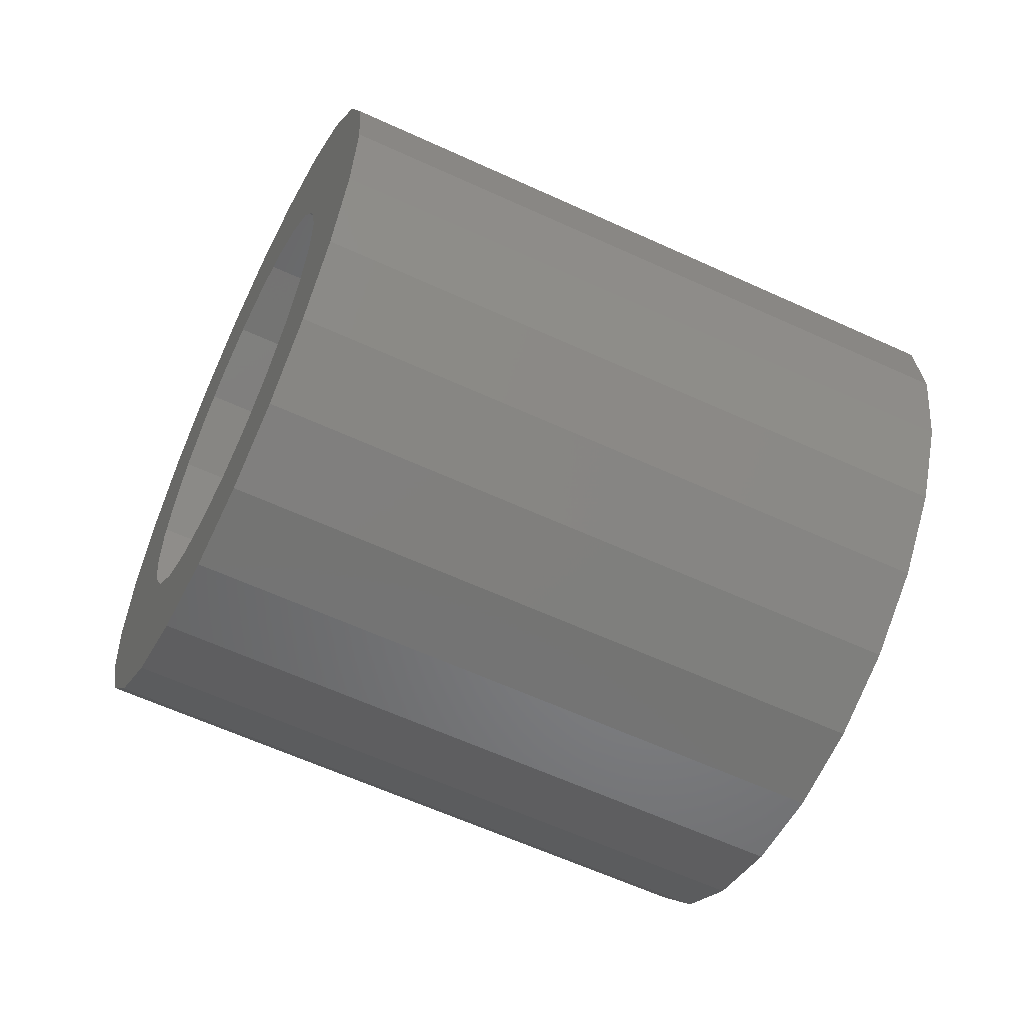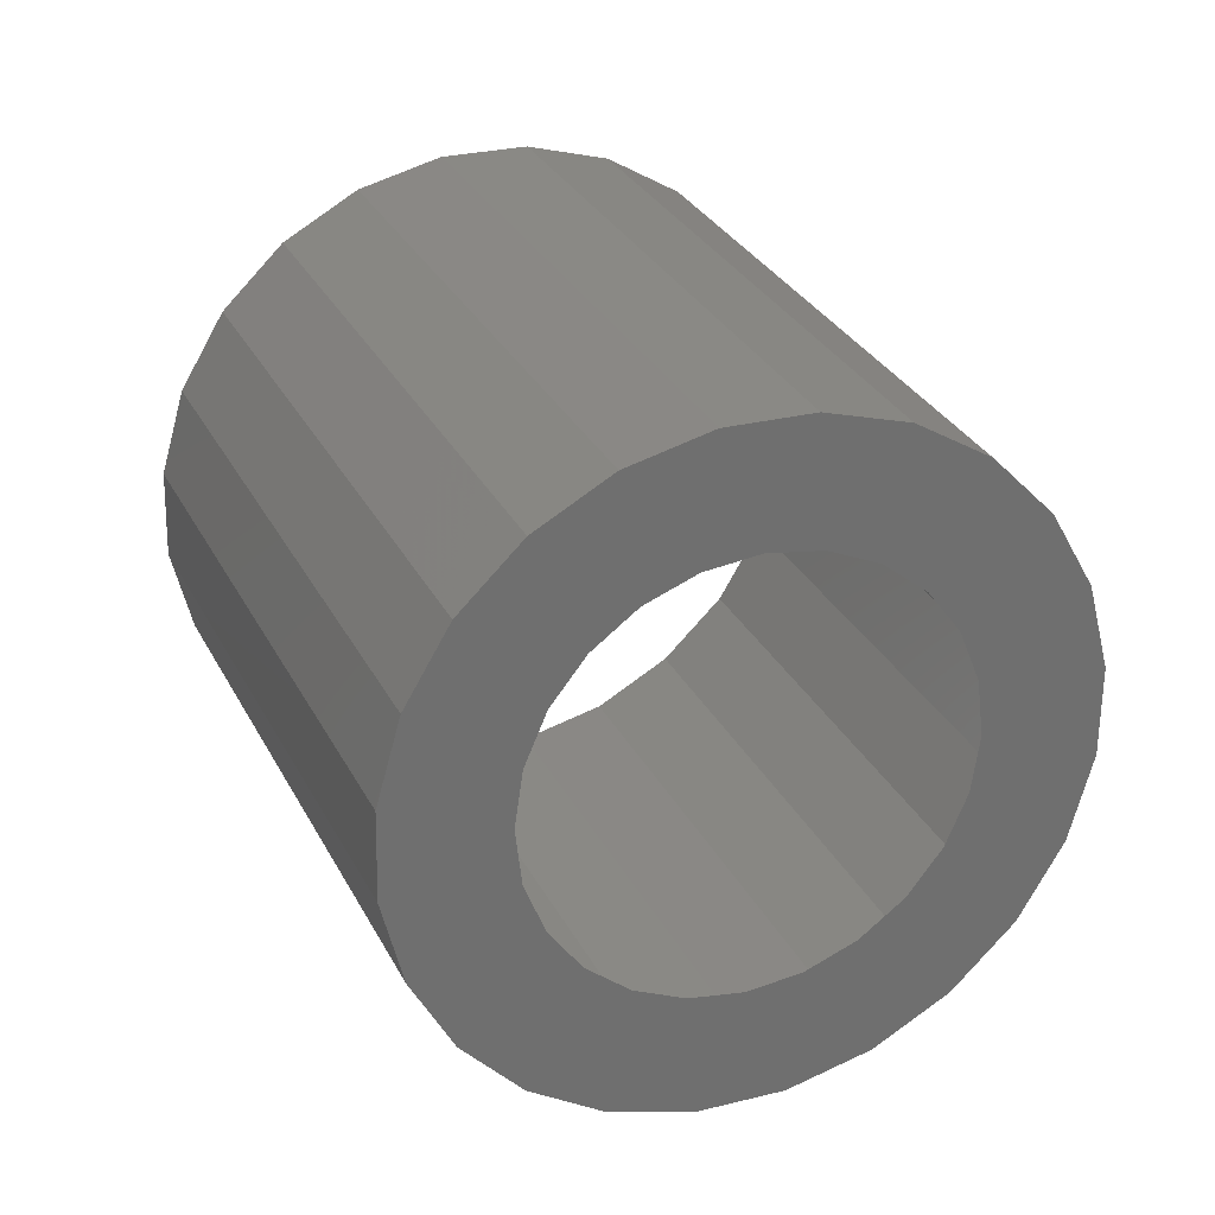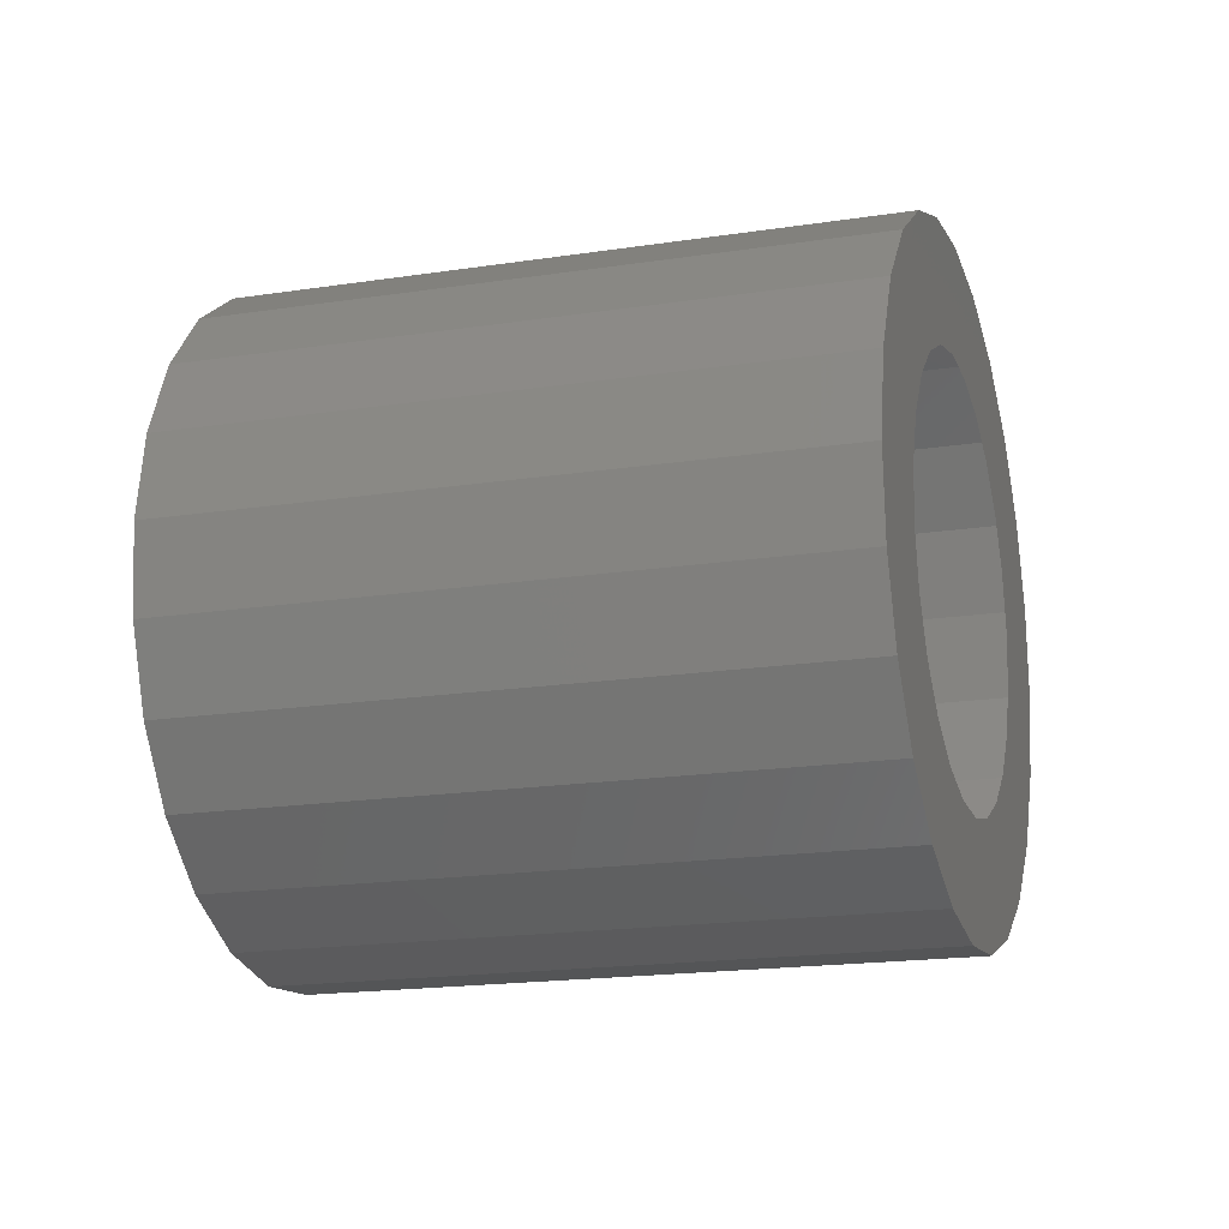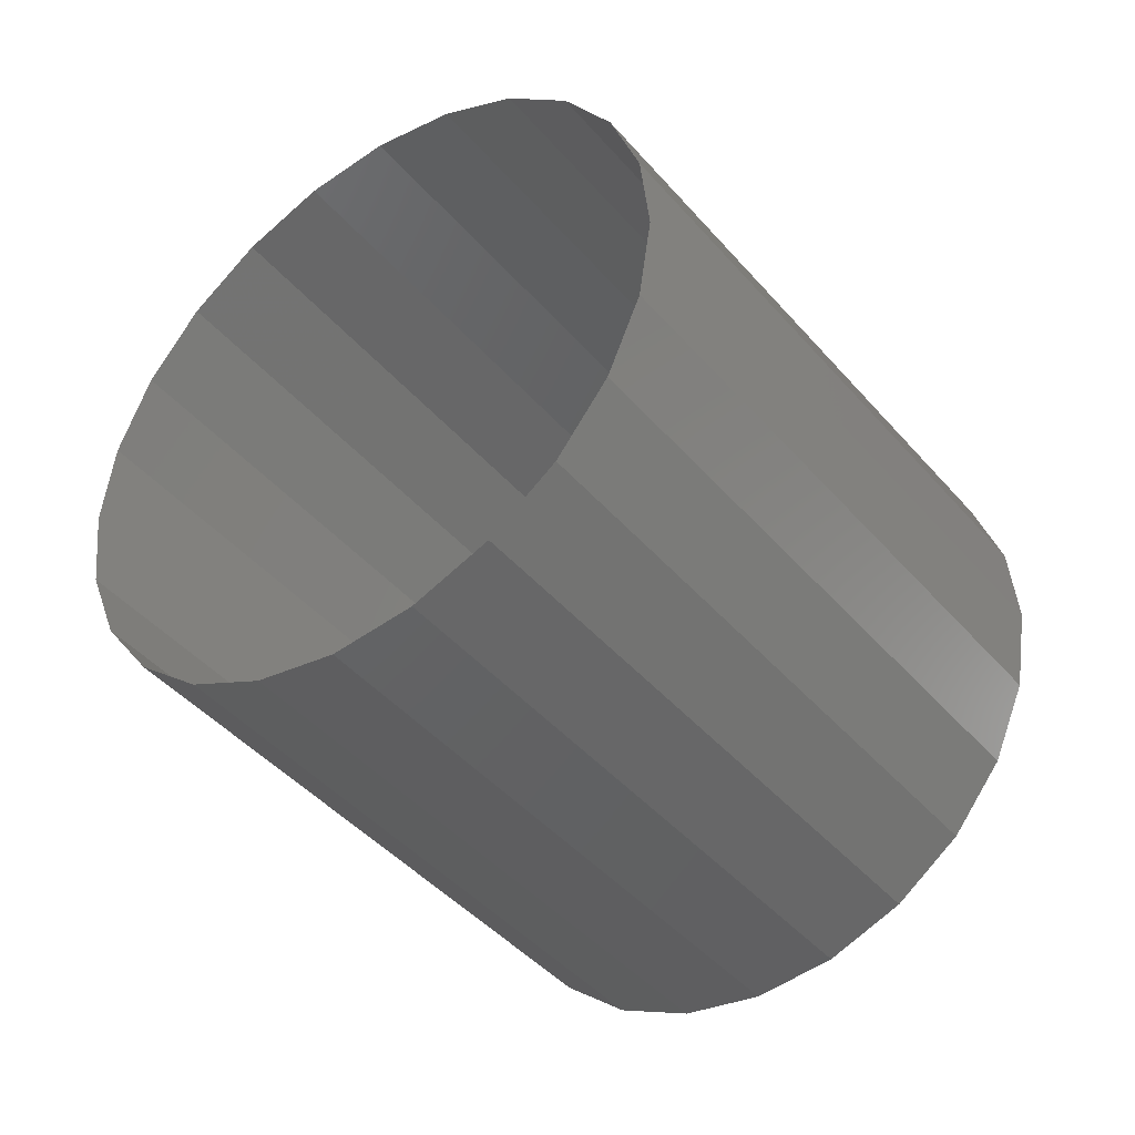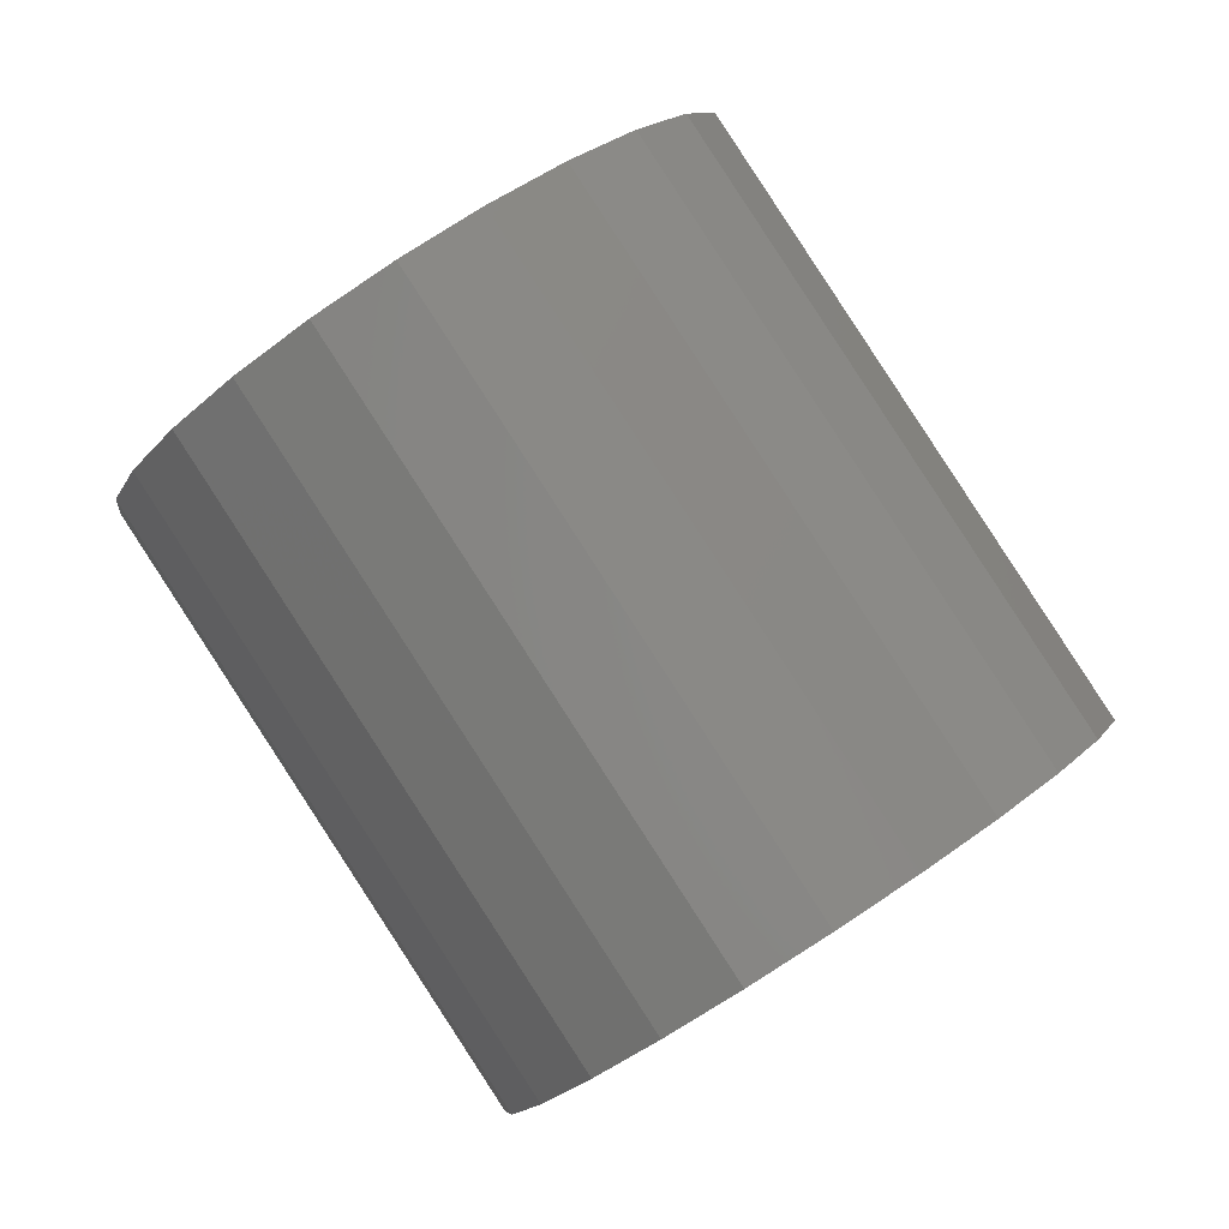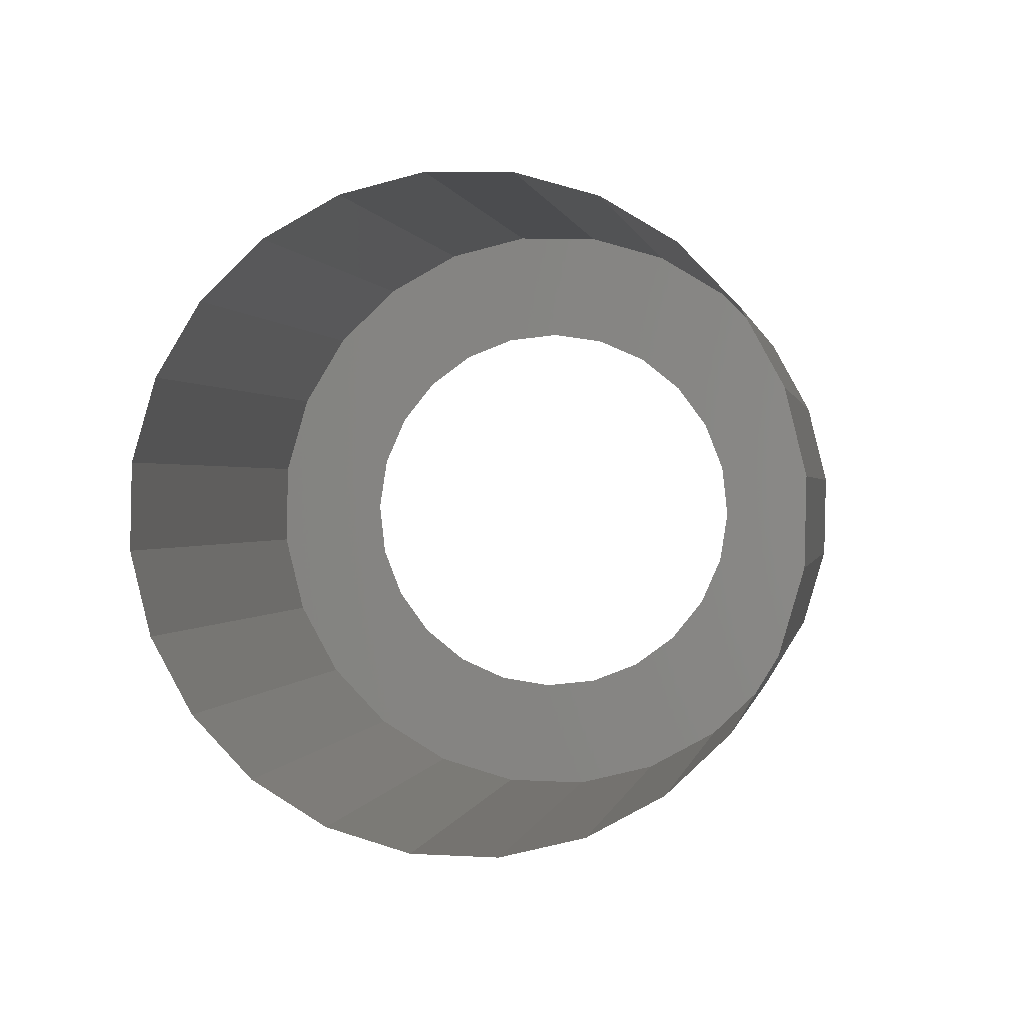
<metadata>
{"format":"stl","ext":"stl","renderer":"f3d","projection":"perspective","resolution":1024,"background":"white","views":[{"elev":0.9,"azim":-25.4,"up":"+Y"},{"elev":52.3,"azim":-126.2,"up":"+Y"},{"elev":-58.9,"azim":170.7,"up":"+Z"},{"elev":-27.6,"azim":104.9,"up":"+Z"},{"elev":-79.2,"azim":101.3,"up":"+Z"},{"elev":-21.9,"azim":86.8,"up":"+Y"}]}
</metadata>
<code>
# stl→obj: 74 verts, 100 faces
v 0.01502 -0.005885 0.02245
v 0.01095 -0.003539 0.02133
v 0.01069 -0.004092 0.02149
v 0.01528 -0.005332 0.02228
v 0.01193 -0.00335 0.01724
v 0.01611 -0.005674 0.01788
v 0.01178 -0.003881 0.01693
v 0.01626 -0.005143 0.0182
v 0.01436 -0.008564 0.0204
v 0.009979 -0.006573 0.02004
v 0.01003 -0.006771 0.01944
v 0.01431 -0.008365 0.021
v 0.01487 -0.008256 0.01864
v 0.01032 -0.006714 0.01822
v 0.01054 -0.006463 0.01768
v 0.01465 -0.008507 0.01917
v 0.01513 -0.007876 0.0182
v 0.0108 -0.006083 0.01724
v 0.01015 -0.006819 0.01882
v 0.01447 -0.008612 0.01977
v 0.01107 -0.0056 0.01693
v 0.0154 -0.007393 0.01788
v 0.01133 -0.005046 0.01677
v 0.01566 -0.006839 0.01772
v 0.0117 -0.002424 0.02004
v 0.0162 -0.004112 0.0204
v 0.01187 -0.002319 0.01944
v 0.01603 -0.004217 0.021
v 0.01032 -0.006004 0.01955
v 0.01041 -0.006007 0.01913
v 0.01036 -0.005927 0.01953
v 0.01154 -0.00307 0.01955
v 0.0116 -0.003132 0.01913
v 0.01151 -0.00315 0.01953
v 0.01051 -0.005988 0.01874
v 0.01064 -0.005873 0.01837
v 0.01079 -0.00567 0.01805
v 0.01096 -0.005391 0.01781
v 0.01113 -0.005056 0.01766
v 0.0113 -0.004688 0.01761
v 0.01157 -0.00446 0.01677
v 0.01144 -0.004312 0.01766
v 0.01155 -0.003954 0.01781
v 0.01163 -0.003637 0.01805
v 0.01167 -0.003384 0.01837
v 0.01166 -0.003212 0.01874
v 0.01202 -0.002901 0.01768
v 0.01204 -0.002566 0.01822
v 0.01199 -0.002368 0.01882
v 0.01635 -0.004694 0.01864
v 0.01637 -0.004359 0.01917
v 0.01632 -0.004161 0.01977
v 0.0159 -0.006253 0.01772
v 0.01147 -0.002675 0.02058
v 0.0158 -0.004468 0.02153
v 0.009999 -0.006238 0.02058
v 0.01009 -0.005789 0.02102
v 0.01035 -0.005755 0.01989
v 0.01024 -0.005257 0.02133
v 0.01039 -0.005502 0.02021
v 0.01046 -0.005185 0.02045
v 0.01044 -0.004678 0.02149
v 0.01058 -0.004827 0.0206
v 0.01072 -0.004451 0.02066
v 0.01089 -0.004083 0.0206
v 0.01106 -0.003748 0.02045
v 0.01123 -0.003469 0.02021
v 0.01122 -0.003055 0.02102
v 0.01138 -0.003265 0.01989
v 0.01433 -0.008031 0.02153
v 0.01555 -0.004848 0.02197
v 0.01457 -0.00705 0.02228
v 0.01477 -0.006471 0.02245
v 0.01442 -0.007582 0.02197
f 1 2 3
f 2 1 4
f 5 6 7
f 6 5 8
f 9 10 11
f 10 9 12
f 13 14 15
f 14 13 16
f 17 15 18
f 15 17 13
f 16 19 14
f 19 16 20
f 21 17 18
f 17 21 22
f 23 22 21
f 22 23 24
f 25 26 27
f 26 25 28
f 11 14 19
f 14 11 10
f 14 10 15
f 15 10 29
f 15 29 18
f 18 29 30
f 30 29 31
f 32 33 34
f 18 35 21
f 35 18 30
f 21 35 36
f 21 36 37
f 21 37 38
f 21 38 23
f 23 38 39
f 23 39 40
f 23 40 41
f 41 40 42
f 41 42 7
f 7 42 43
f 7 43 44
f 7 44 5
f 5 44 45
f 5 45 46
f 5 46 47
f 47 46 33
f 47 33 32
f 47 32 25
f 47 25 48
f 48 25 49
f 49 25 27
f 48 50 47
f 50 48 51
f 49 51 48
f 51 49 52
f 20 11 19
f 11 20 9
f 41 24 23
f 24 41 53
f 7 53 41
f 53 7 6
f 47 8 5
f 8 47 50
f 27 52 49
f 52 27 26
f 54 28 25
f 28 54 55
f 56 29 10
f 29 56 57
f 29 57 31
f 31 57 58
f 58 57 59
f 58 59 60
f 60 59 61
f 61 59 62
f 61 62 63
f 63 62 64
f 64 62 3
f 64 3 65
f 65 3 2
f 65 2 66
f 66 2 67
f 67 2 68
f 67 68 69
f 69 68 34
f 34 68 32
f 32 68 25
f 25 68 54
f 12 56 10
f 56 12 70
f 68 55 54
f 55 68 71
f 72 62 59
f 62 72 73
f 74 59 57
f 59 74 72
f 70 57 56
f 57 70 74
f 73 3 62
f 3 73 1
f 4 68 2
f 68 4 71

</code>
